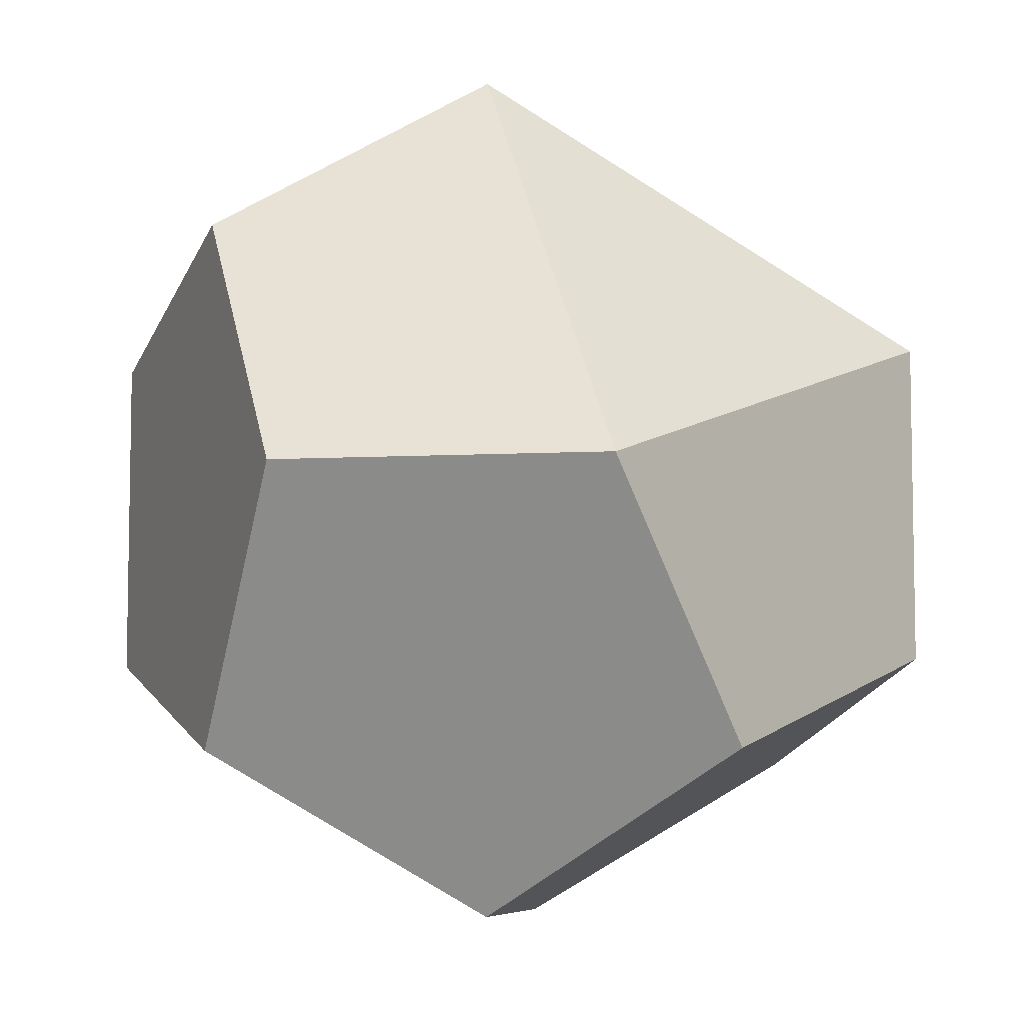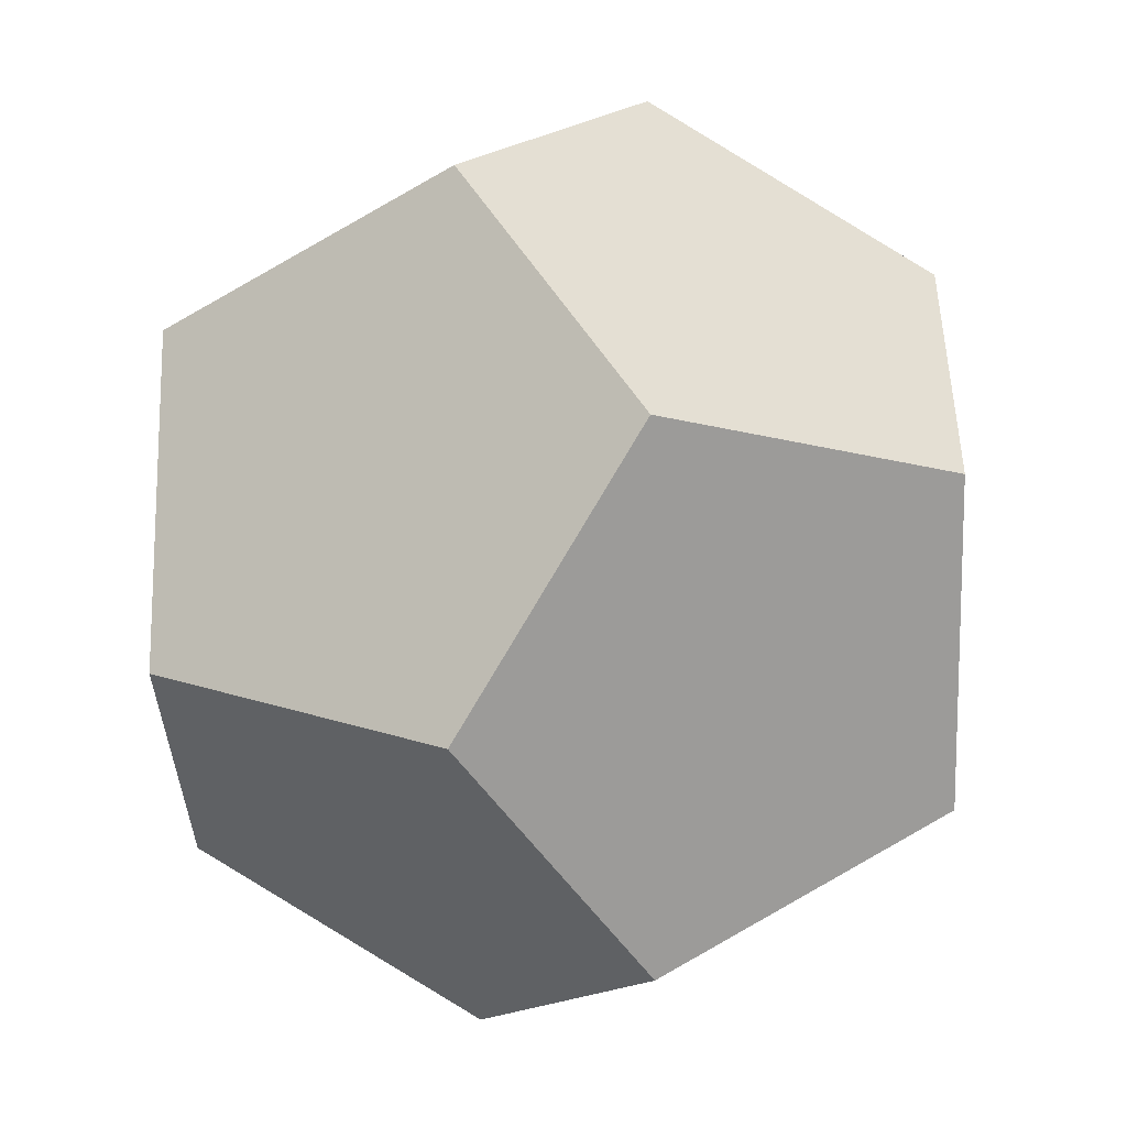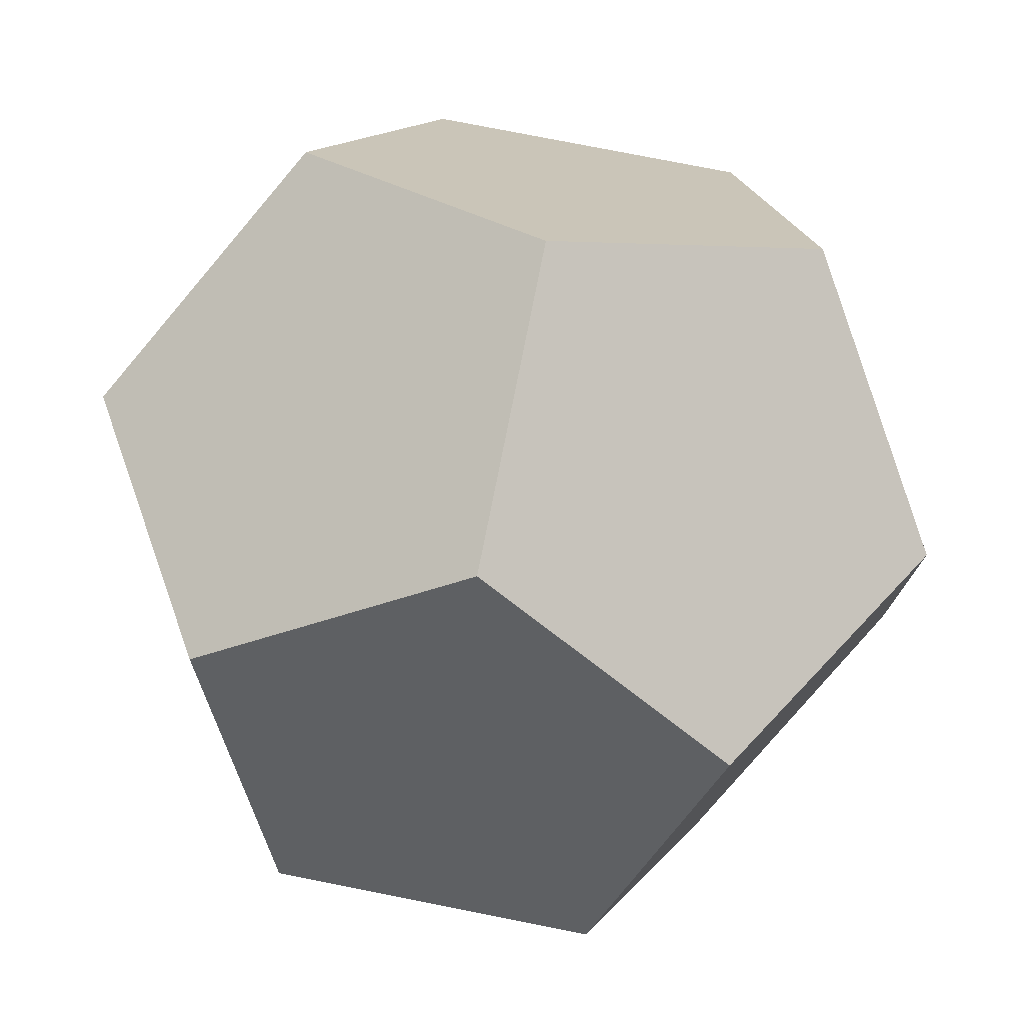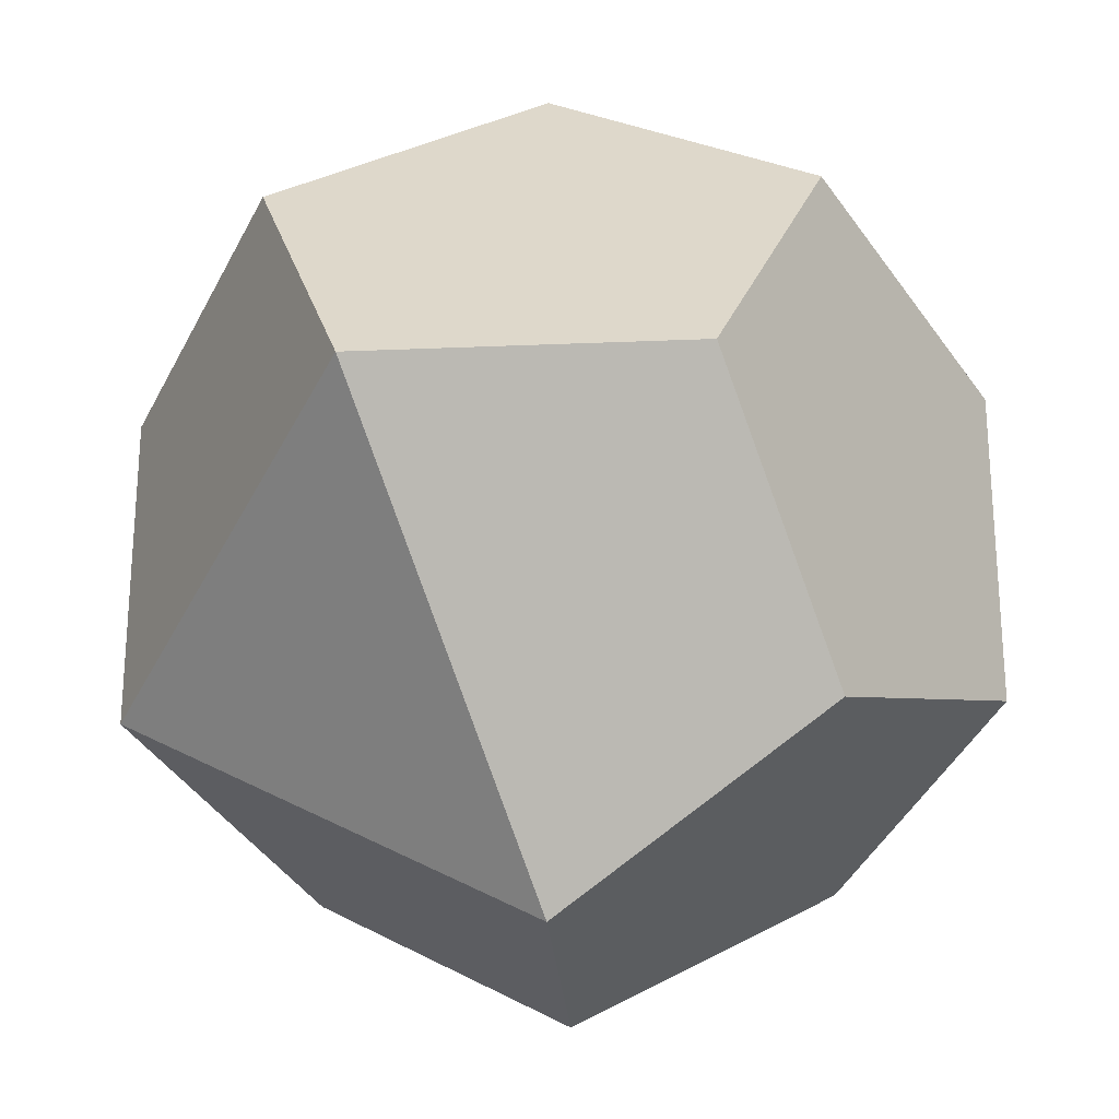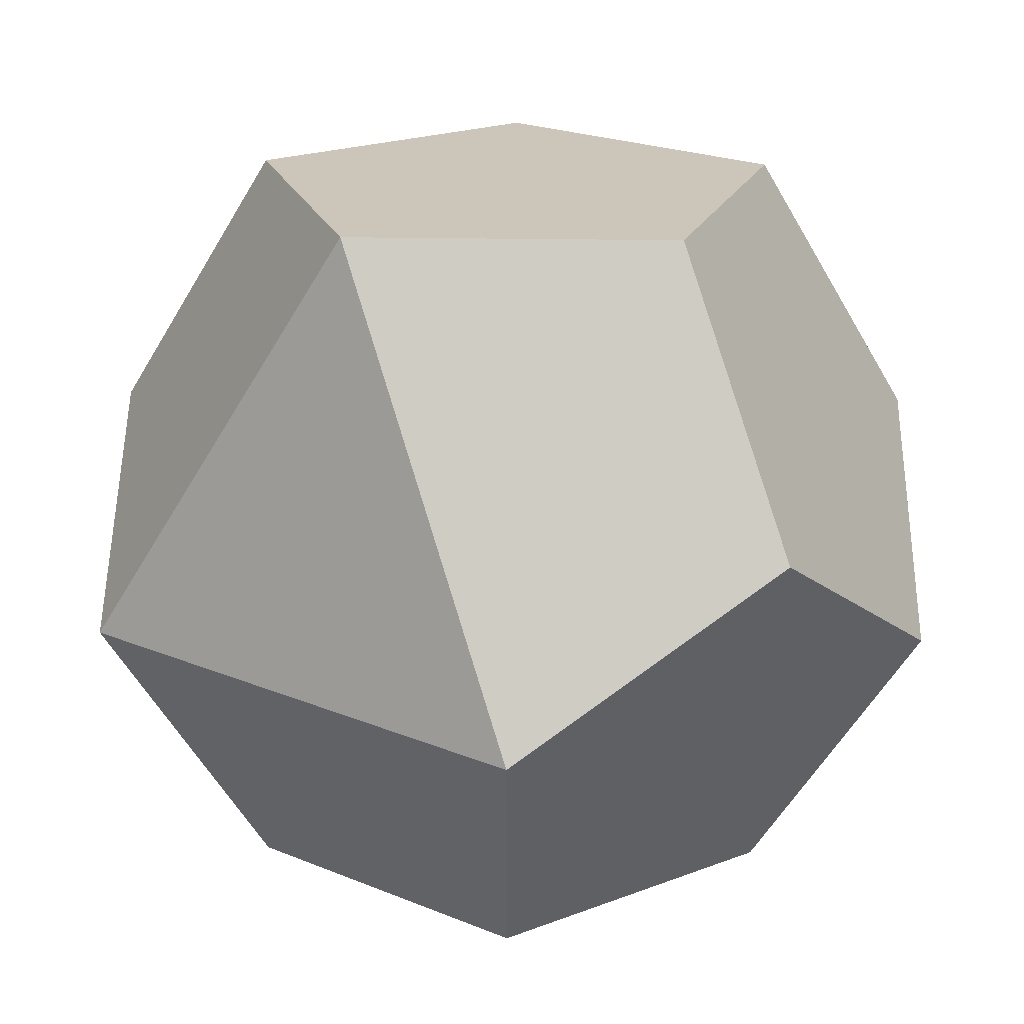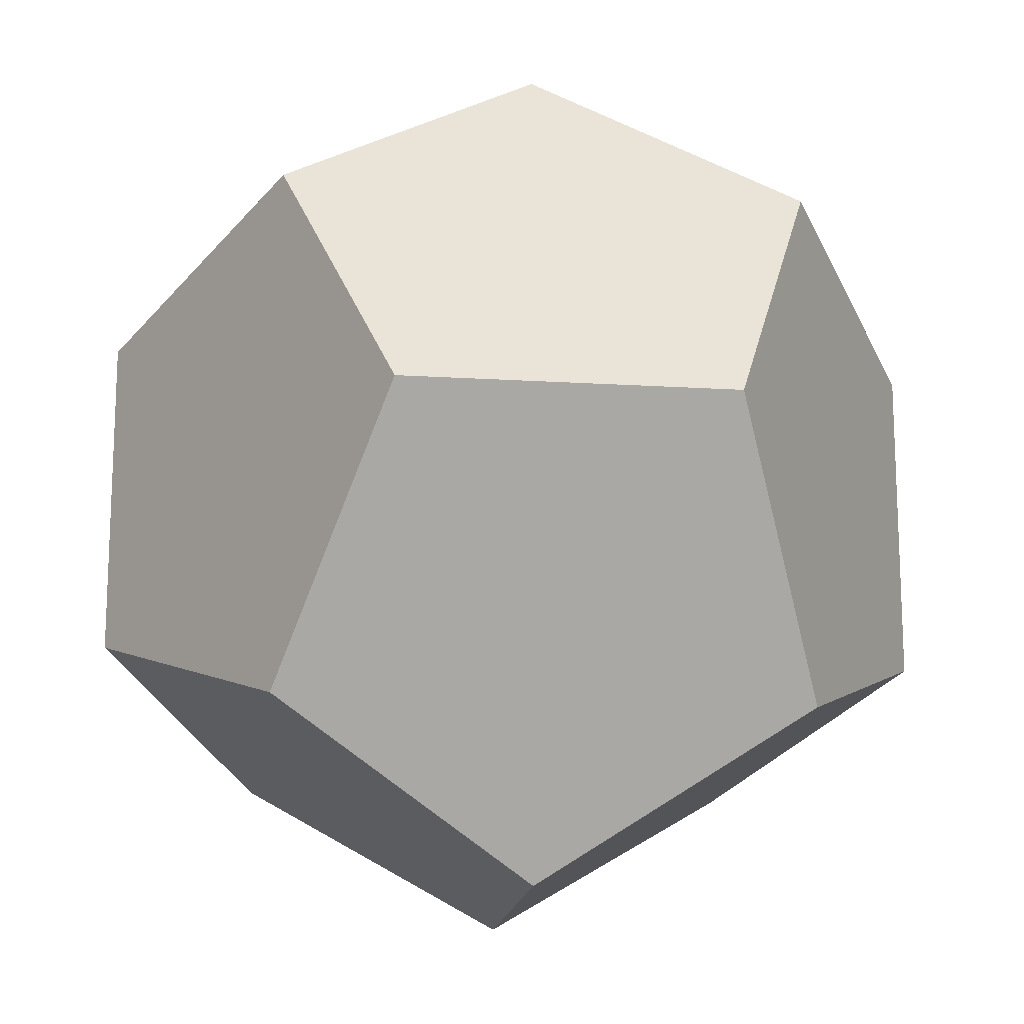
<metadata>
{"format":"obj","ext":"obj","renderer":"f3d","projection":"perspective","resolution":1024,"background":"white","views":[{"elev":-7.1,"azim":-81.0,"up":"+Z"},{"elev":-15.9,"azim":150.0,"up":"+Y"},{"elev":76.8,"azim":11.2,"up":"+Y"},{"elev":-25.4,"azim":3.9,"up":"+Y"},{"elev":52.6,"azim":0.7,"up":"+Z"},{"elev":-16.4,"azim":82.7,"up":"+Z"}]}
</metadata>
<code>
o
v 0.9342 0.3568 0
v 0.3568 0 0.9342
v 0.9342 -0.3568 0
v 0.3568 0 0.9342
v 0.5774 -0.5774 0.5774
v 0.9342 -0.3568 0
v 0.5774 -0.5774 0.5774
v 0 -0.9342 0.3568
v 0.9342 -0.3568 0
v 0.3568 0 0.9342
v 0 -0.9342 0.3568
v 0.5774 -0.5774 0.5774
v 0.3568 0 0.9342
v -0.3568 0 0.9342
v 0 -0.9342 0.3568
v 0.9342 0.3568 0
v 0.5774 0.5774 0.5774
v 0.3568 0 0.9342
v 0.9342 0.3568 0
v 0 0.9342 0.3568
v 0.5774 0.5774 0.5774
v 0.3568 0 0.9342
v 0 0.9342 0.3568
v -0.3568 0 0.9342
v 0.5774 0.5774 0.5774
v 0 0.9342 0.3568
v 0.3568 0 0.9342
v 0 -0.9342 0.3568
v 0 -0.9342 -0.3568
v 0.9342 -0.3568 0
v 0 -0.9342 -0.3568
v 0.5774 -0.5774 -0.5774
v 0.9342 -0.3568 0
v -0.3568 0 0.9342
v -0.5774 0.5774 0.5774
v -0.9342 0.3568 0
v -0.9342 0.3568 0
v -0.5774 0.5774 0.5774
v 0 0.9342 0.3568
v 0 0.9342 0.3568
v -0.5774 0.5774 0.5774
v -0.3568 0 0.9342
v -0.3568 0 0.9342
v -0.9342 -0.3568 0
v 0 -0.9342 0.3568
v -0.3568 0 0.9342
v -0.9342 0.3568 0
v -0.9342 -0.3568 0
v 0 -0.9342 0.3568
v -0.9342 -0.3568 0
v 0 -0.9342 -0.3568
v 0.9342 0.3568 0
v 0.9342 -0.3568 0
v 0.3568 0 -0.9342
v 0.5774 -0.5774 -0.5774
v 0.3568 0 -0.9342
v 0.9342 -0.3568 0
v 0.9342 0.3568 0
v 0.3568 0 -0.9342
v 0.5774 0.5774 -0.5774
v 0 -0.9342 -0.3568
v 0.3568 0 -0.9342
v 0.5774 -0.5774 -0.5774
v 0.9342 0.3568 0
v 0 0.9342 -0.3568
v 0 0.9342 0.3568
v 0.9342 0.3568 0
v 0.5774 0.5774 -0.5774
v 0 0.9342 -0.3568
v -0.9342 0.3568 0
v 0 0.9342 0.3568
v 0 0.9342 -0.3568
v 0.3568 0 -0.9342
v 0 0.9342 -0.3568
v 0.5774 0.5774 -0.5774
v -0.9342 -0.3568 0
v -0.5774 -0.5774 -0.5774
v 0 -0.9342 -0.3568
v 0.3568 0 -0.9342
v -0.3568 0 -0.9342
v 0 0.9342 -0.3568
v -0.9342 0.3568 0
v -0.3568 0 -0.9342
v -0.9342 -0.3568 0
v -0.9342 -0.3568 0
v -0.3568 0 -0.9342
v -0.5774 -0.5774 -0.5774
v 0 -0.9342 -0.3568
v -0.3568 0 -0.9342
v 0.3568 0 -0.9342
v -0.5774 -0.5774 -0.5774
v -0.3568 0 -0.9342
v 0 -0.9342 -0.3568
v -0.9342 0.3568 0
v 0 0.9342 -0.3568
v -0.5774 0.5774 -0.5774
v -0.3568 0 -0.9342
v -0.5774 0.5774 -0.5774
v 0 0.9342 -0.3568
v -0.9342 0.3568 0
v -0.5774 0.5774 -0.5774
v -0.3568 0 -0.9342
f 1 2 3
f 4 5 6
f 7 8 9
f 10 11 12
f 13 14 15
f 16 17 18
f 19 20 21
f 22 23 24
f 25 26 27
f 28 29 30
f 31 32 33
f 34 35 36
f 37 38 39
f 40 41 42
f 43 44 45
f 46 47 48
f 49 50 51
f 52 53 54
f 55 56 57
f 58 59 60
f 61 62 63
f 64 65 66
f 67 68 69
f 70 71 72
f 73 74 75
f 76 77 78
f 79 80 81
f 82 83 84
f 85 86 87
f 88 89 90
f 91 92 93
f 94 95 96
f 97 98 99
f 100 101 102

</code>
